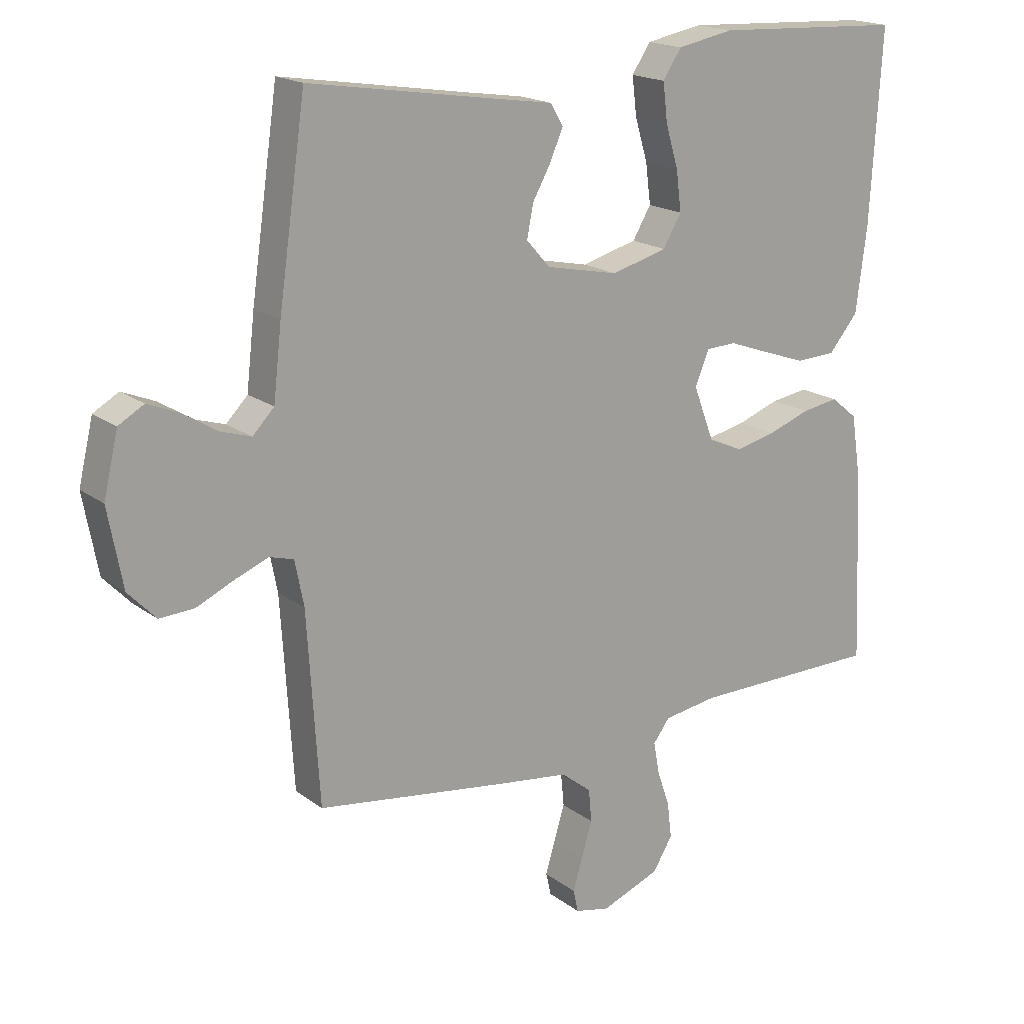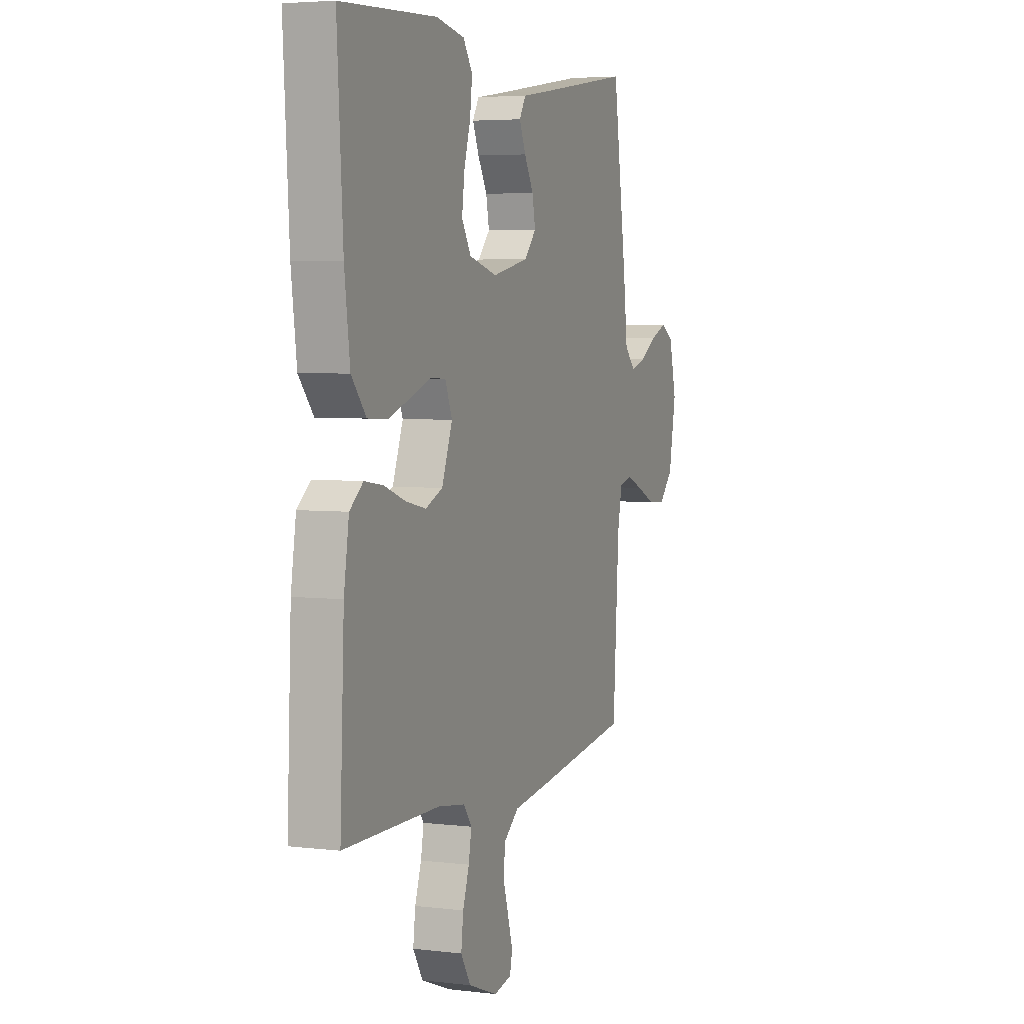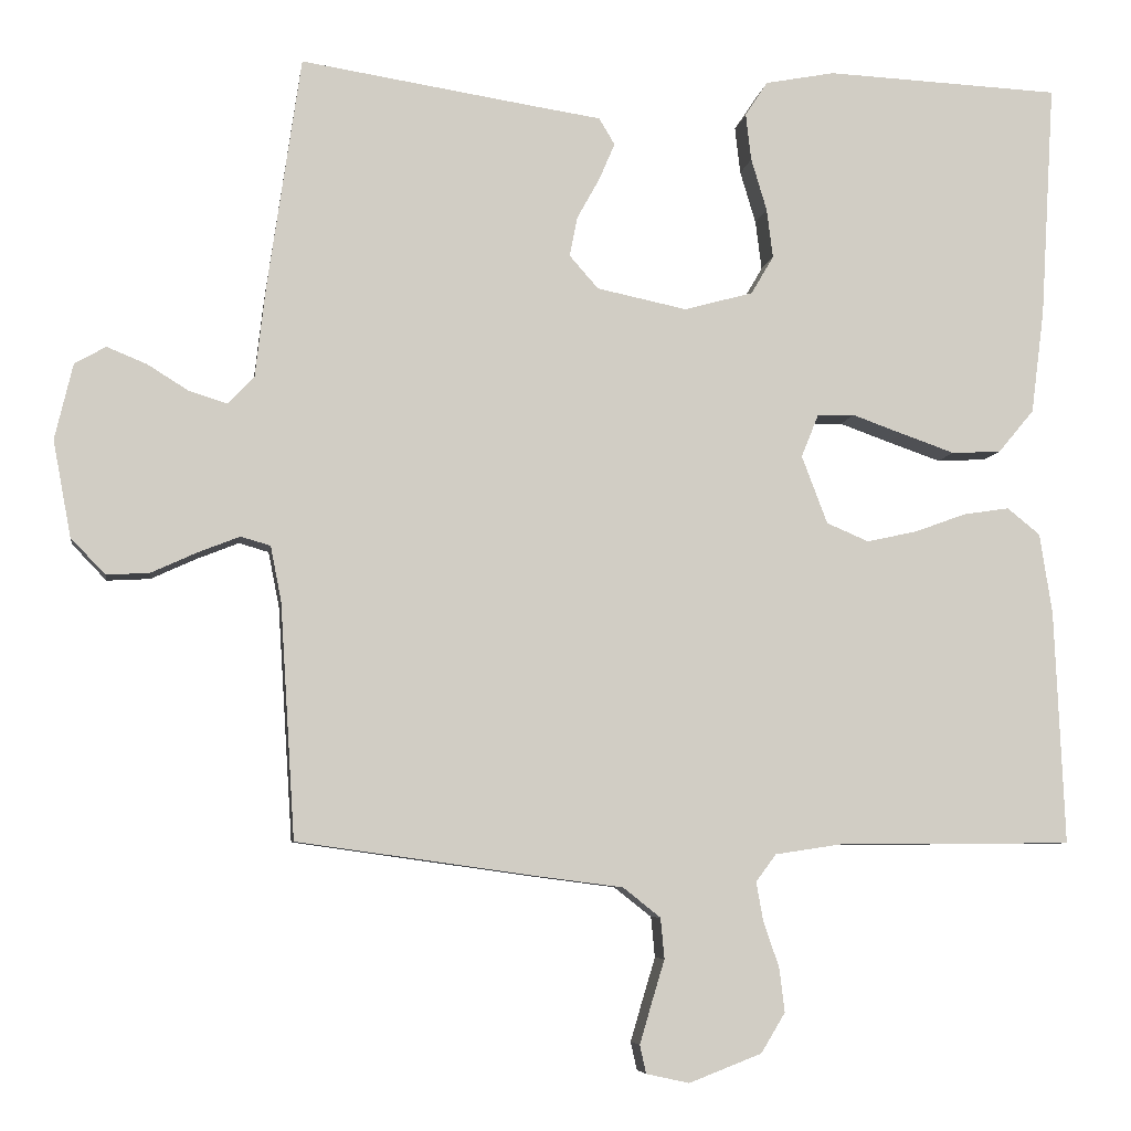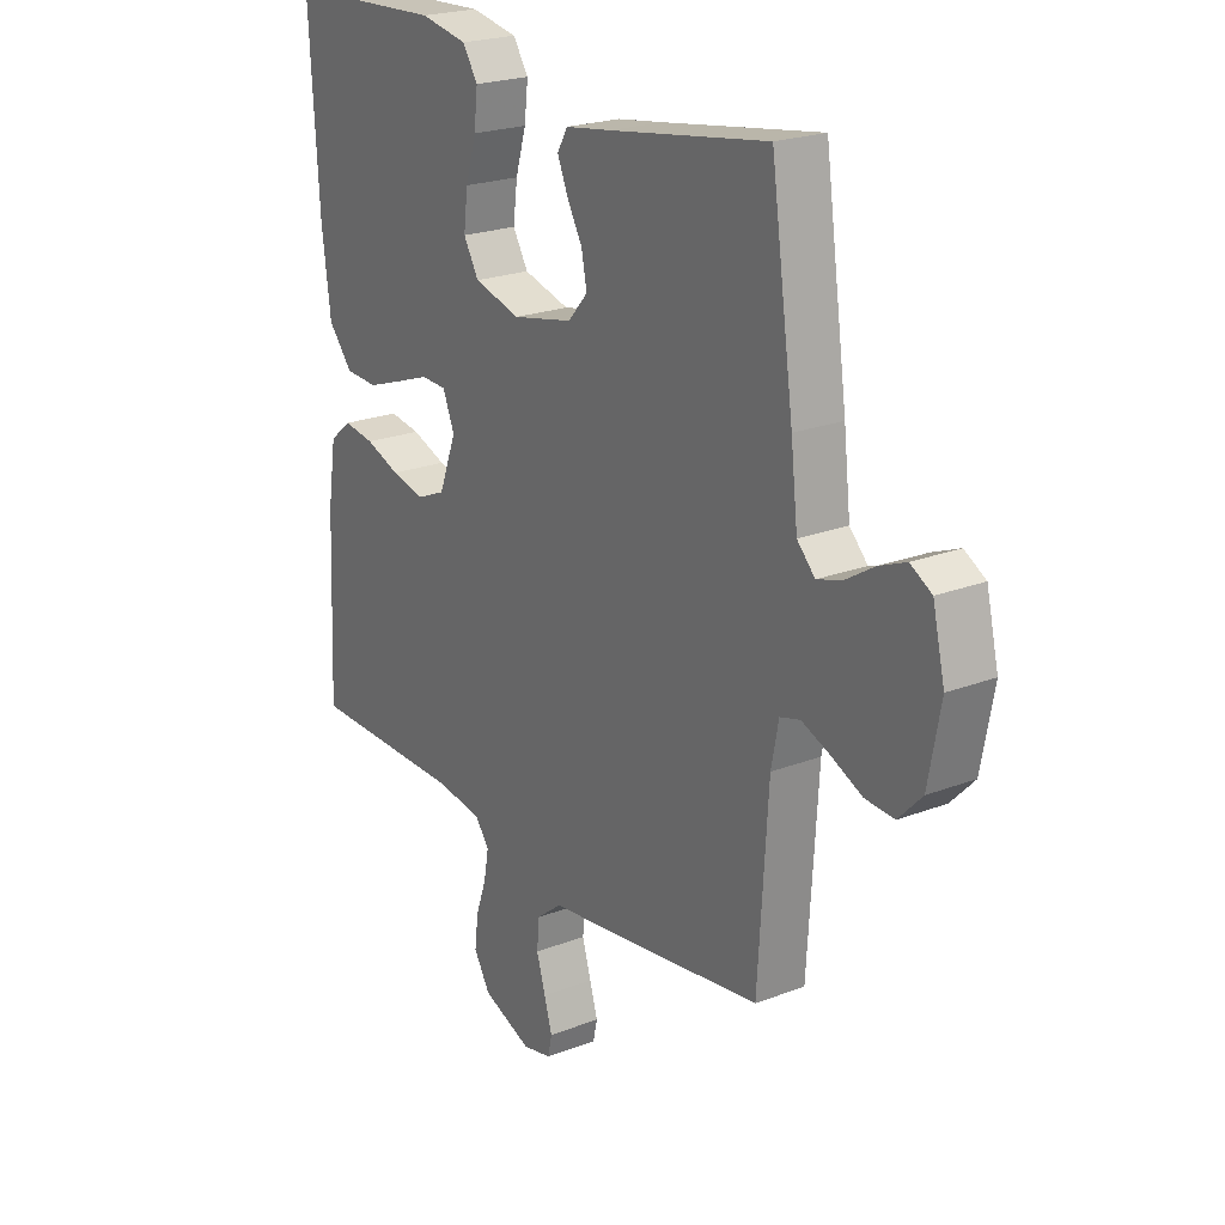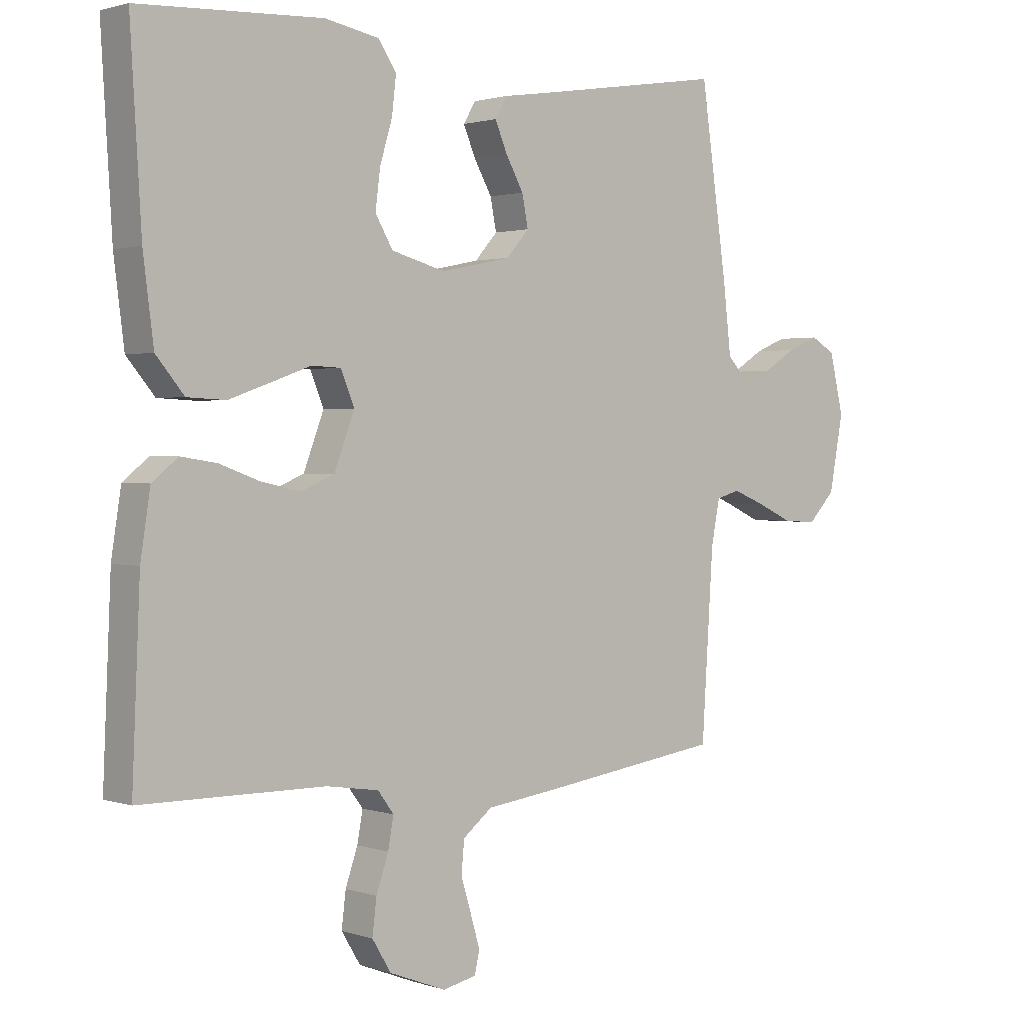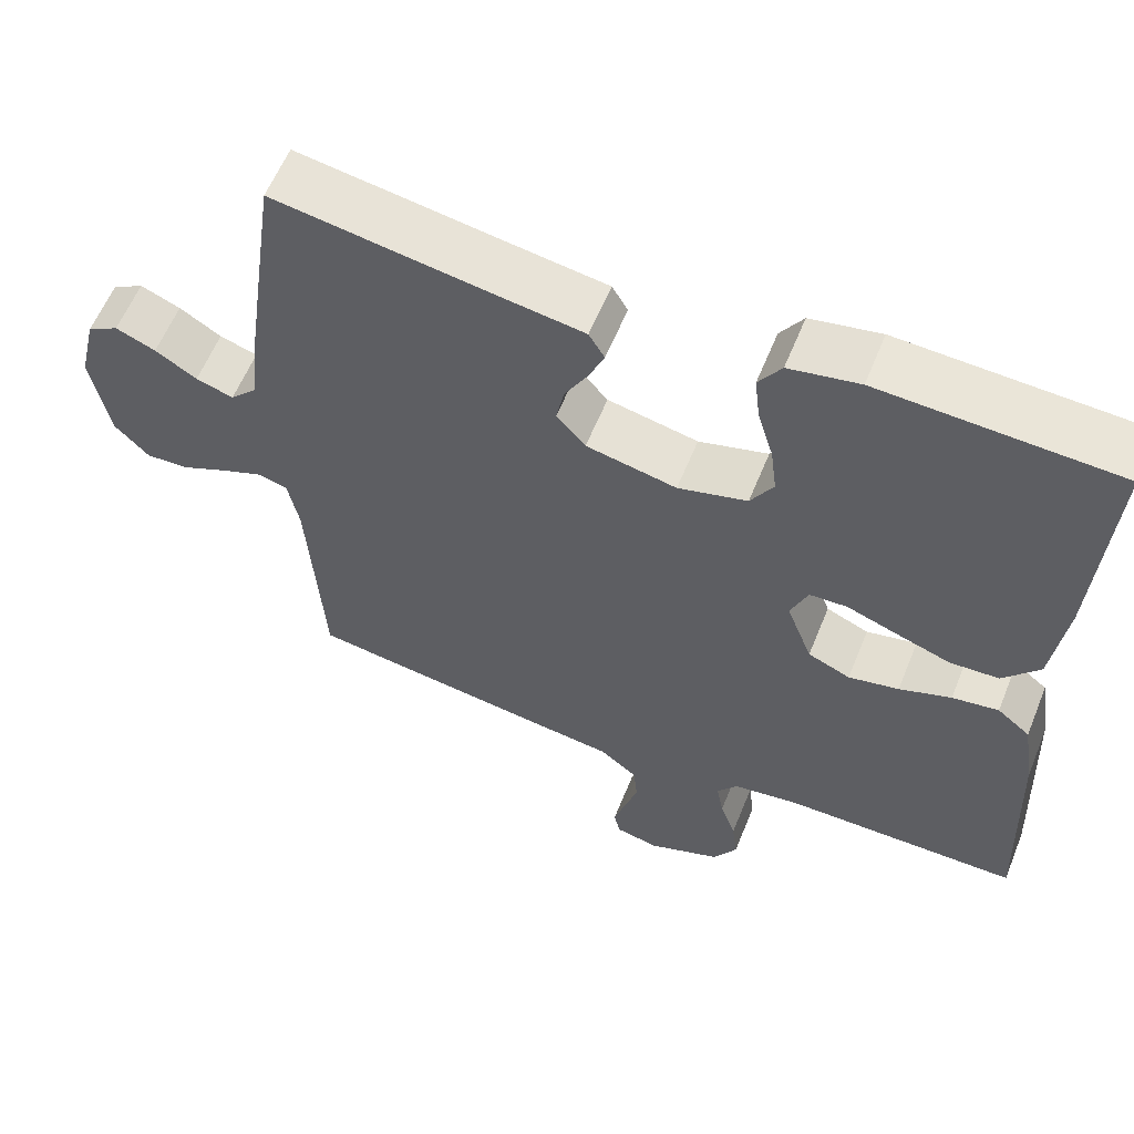
<metadata>
{"format":"obj","ext":"obj","renderer":"f3d","projection":"perspective","resolution":1024,"background":"white","views":[{"elev":18.1,"azim":-35.4,"up":"+Z"},{"elev":4.5,"azim":111.3,"up":"+Z"},{"elev":-6.5,"azim":-8.2,"up":"+Z"},{"elev":22.3,"azim":-123.6,"up":"+Z"},{"elev":1.5,"azim":139.8,"up":"+Z"},{"elev":59.5,"azim":22.0,"up":"+Z"}]}
</metadata>
<code>
v 0.5 0.07 -0.5
v 0.2 0.07 -0.502
v 0.114 0.07 -0.515
v 0.088 0.07 -0.55
v 0.097 0.07 -0.6
v 0.117 0.07 -0.658
v 0.124 0.07 -0.715
v 0.093 0.07 -0.766
v 0 0.07 -0.802
v -0.055 0.07 -0.79
v -0.063 0.07 -0.754
v -0.048 0.07 -0.703
v -0.031 0.07 -0.647
v -0.036 0.07 -0.595
v -0.084 0.07 -0.557
v -0.2 0.07 -0.542
v -0.5 0.07 -0.5
v -0.519 0.07 -0.2
v -0.533 0.07 -0.129
v -0.571 0.07 -0.118
v -0.624 0.07 -0.139
v -0.683 0.07 -0.166
v -0.738 0.07 -0.169
v -0.782 0.07 -0.123
v -0.805 0.07 0
v -0.782 0.07 0.097
v -0.742 0.07 0.12
v -0.691 0.07 0.099
v -0.638 0.07 0.066
v -0.59 0.07 0.051
v -0.556 0.07 0.086
v -0.543 0.07 0.2
v -0.5 0.07 0.5
v -0.2 0.07 0.453
v -0.113 0.07 0.44
v -0.093 0.07 0.406
v -0.113 0.07 0.359
v -0.142 0.07 0.307
v -0.152 0.07 0.256
v -0.115 0.07 0.214
v 0 0.07 0.19
v 0.088 0.07 0.214
v 0.117 0.07 0.263
v 0.109 0.07 0.326
v 0.089 0.07 0.393
v 0.082 0.07 0.453
v 0.111 0.07 0.497
v 0.2 0.07 0.514
v 0.5 0.07 0.5
v 0.482 0.07 0.2
v 0.465 0.07 0.067
v 0.419 0.07 0.012
v 0.356 0.07 0.009
v 0.287 0.07 0.033
v 0.223 0.07 0.056
v 0.175 0.07 0.054
v 0.153 0.07 0
v 0.186 0.07 -0.087
v 0.24 0.07 -0.11
v 0.304 0.07 -0.096
v 0.37 0.07 -0.072
v 0.429 0.07 -0.063
v 0.471 0.07 -0.097
v 0.487 0.07 -0.2
v 0.5 0 -0.5
v 0.2 0 -0.502
v 0.114 0 -0.515
v 0.088 0 -0.55
v 0.097 0 -0.6
v 0.117 0 -0.658
v 0.124 0 -0.715
v 0.093 0 -0.766
v 0 0 -0.802
v -0.055 0 -0.79
v -0.063 0 -0.754
v -0.048 0 -0.703
v -0.031 0 -0.647
v -0.036 0 -0.595
v -0.084 0 -0.557
v -0.2 0 -0.542
v -0.5 0 -0.5
v -0.519 0 -0.2
v -0.533 0 -0.129
v -0.571 0 -0.118
v -0.624 0 -0.139
v -0.683 0 -0.166
v -0.738 0 -0.169
v -0.782 0 -0.123
v -0.805 0 0
v -0.782 0 0.097
v -0.742 0 0.12
v -0.691 0 0.099
v -0.638 0 0.066
v -0.59 0 0.051
v -0.556 0 0.086
v -0.543 0 0.2
v -0.5 0 0.5
v -0.2 0 0.453
v -0.113 0 0.44
v -0.093 0 0.406
v -0.113 0 0.359
v -0.142 0 0.307
v -0.152 0 0.256
v -0.115 0 0.214
v 0 0 0.19
v 0.088 0 0.214
v 0.117 0 0.263
v 0.109 0 0.326
v 0.089 0 0.393
v 0.082 0 0.453
v 0.111 0 0.497
v 0.2 0 0.514
v 0.5 0 0.5
v 0.482 0 0.2
v 0.465 0 0.067
v 0.419 0 0.012
v 0.356 0 0.009
v 0.287 0 0.033
v 0.223 0 0.056
v 0.175 0 0.054
v 0.153 0 0
v 0.186 0 -0.087
v 0.24 0 -0.11
v 0.304 0 -0.096
v 0.37 0 -0.072
v 0.429 0 -0.063
v 0.471 0 -0.097
v 0.487 0 -0.2
f 63 64 1 2
f 60 61 62 63
f 59 60 63 2
f 58 59 2 3
f 57 58 3 4
f 52 53 54 55
f 50 51 52 55
f 50 55 56
f 49 50 56
f 48 49 56
f 47 48 56 57
f 44 45 46 47
f 43 44 47 57
f 35 36 37 38
f 34 35 38
f 34 38 39
f 31 32 33 34
f 31 34 39
f 30 31 39 40
f 26 27 28 29
f 26 29 30
f 25 26 30
f 24 25 30
f 21 22 23 24
f 20 21 24 30
f 19 20 30 40
f 15 16 17 18
f 14 15 18 19
f 10 11 12 13
f 8 9 10 13
f 8 13 14
f 5 6 7 8
f 4 5 8 14
f 42 43 57 4
f 14 19 40 41
f 4 14 41 42
f 66 65 128 127
f 127 126 125 124
f 66 127 124 123
f 67 66 123 122
f 68 67 122 121
f 119 118 117 116
f 119 116 115 114
f 120 119 114
f 120 114 113
f 120 113 112
f 121 120 112 111
f 111 110 109 108
f 121 111 108 107
f 102 101 100 99
f 102 99 98
f 103 102 98
f 98 97 96 95
f 103 98 95
f 104 103 95 94
f 93 92 91 90
f 94 93 90
f 94 90 89
f 94 89 88
f 88 87 86 85
f 94 88 85 84
f 104 94 84 83
f 82 81 80 79
f 83 82 79 78
f 77 76 75 74
f 77 74 73 72
f 78 77 72
f 72 71 70 69
f 78 72 69 68
f 68 121 107 106
f 105 104 83 78
f 106 105 78 68
f 1 65 66 2
f 2 66 67 3
f 3 67 68 4
f 4 68 69 5
f 5 69 70 6
f 6 70 71 7
f 7 71 72 8
f 8 72 73 9
f 9 73 74 10
f 10 74 75 11
f 11 75 76 12
f 12 76 77 13
f 13 77 78 14
f 14 78 79 15
f 15 79 80 16
f 16 80 81 17
f 17 81 82 18
f 18 82 83 19
f 19 83 84 20
f 20 84 85 21
f 21 85 86 22
f 22 86 87 23
f 23 87 88 24
f 24 88 89 25
f 25 89 90 26
f 26 90 91 27
f 27 91 92 28
f 28 92 93 29
f 29 93 94 30
f 30 94 95 31
f 31 95 96 32
f 32 96 97 33
f 33 97 98 34
f 34 98 99 35
f 35 99 100 36
f 36 100 101 37
f 37 101 102 38
f 38 102 103 39
f 39 103 104 40
f 40 104 105 41
f 41 105 106 42
f 42 106 107 43
f 43 107 108 44
f 44 108 109 45
f 45 109 110 46
f 46 110 111 47
f 47 111 112 48
f 48 112 113 49
f 49 113 114 50
f 50 114 115 51
f 51 115 116 52
f 52 116 117 53
f 53 117 118 54
f 54 118 119 55
f 55 119 120 56
f 56 120 121 57
f 57 121 122 58
f 58 122 123 59
f 59 123 124 60
f 60 124 125 61
f 61 125 126 62
f 62 126 127 63
f 63 127 128 64
f 64 128 65 1

</code>
